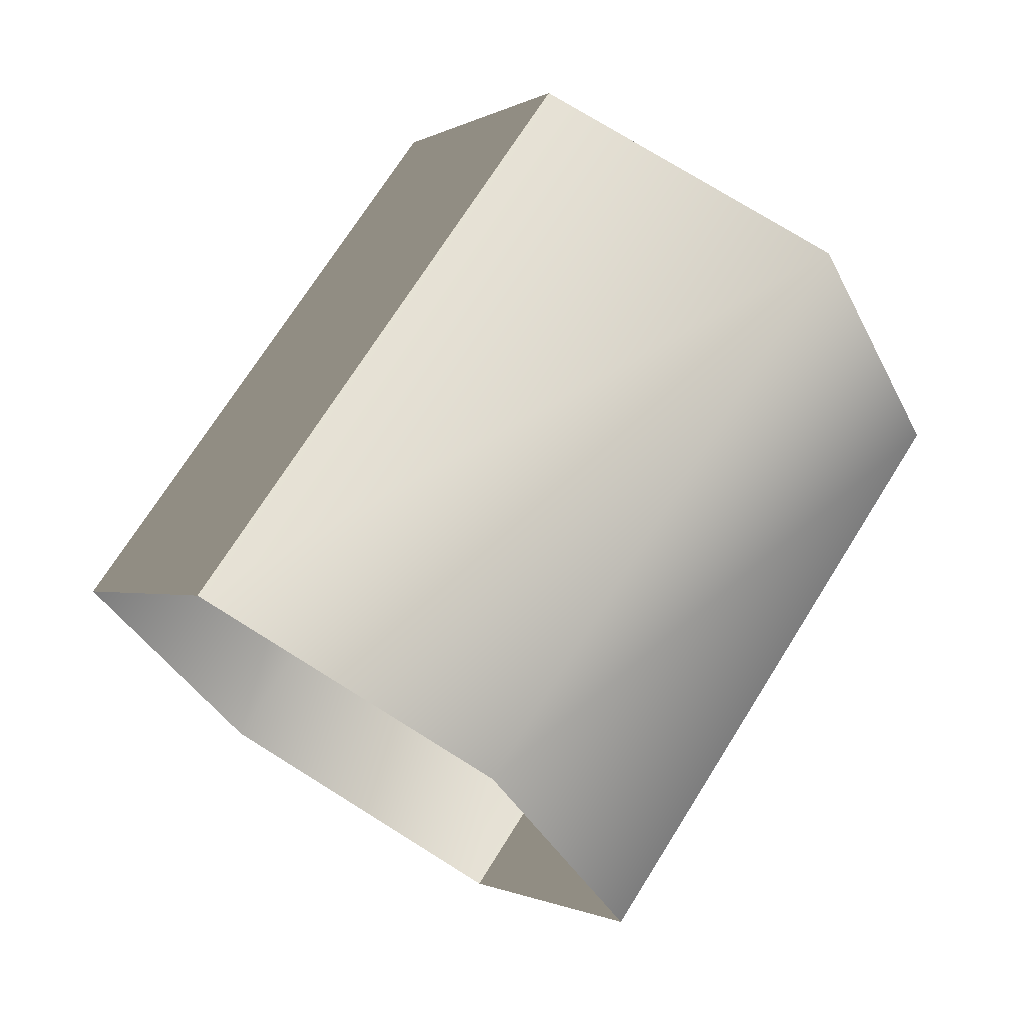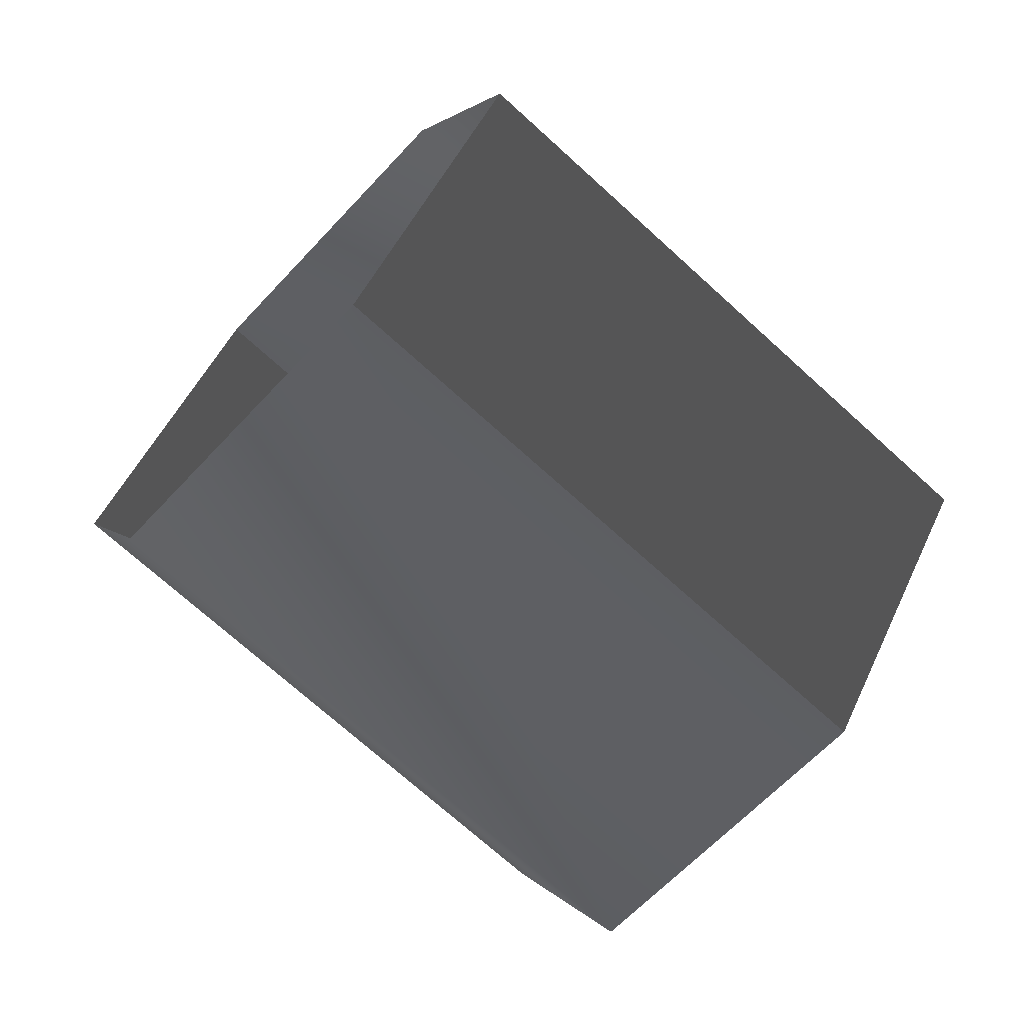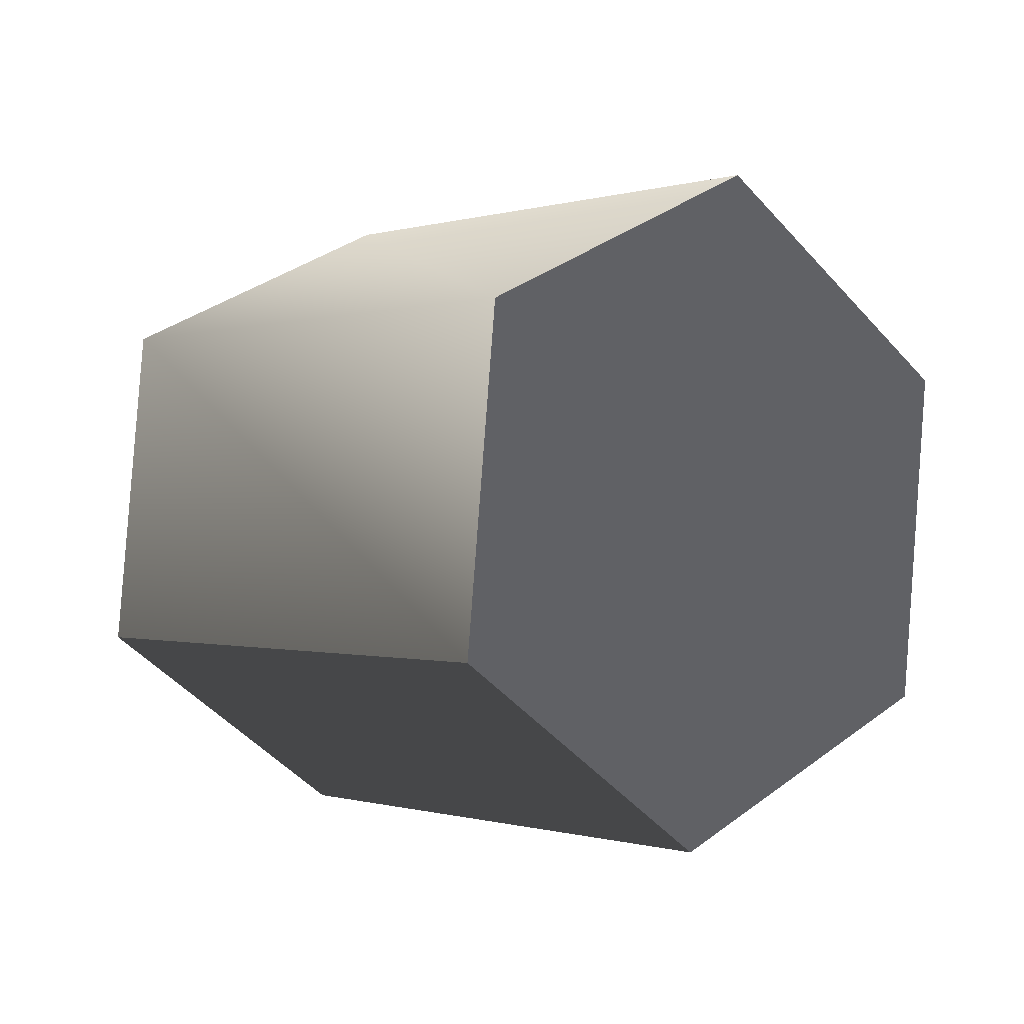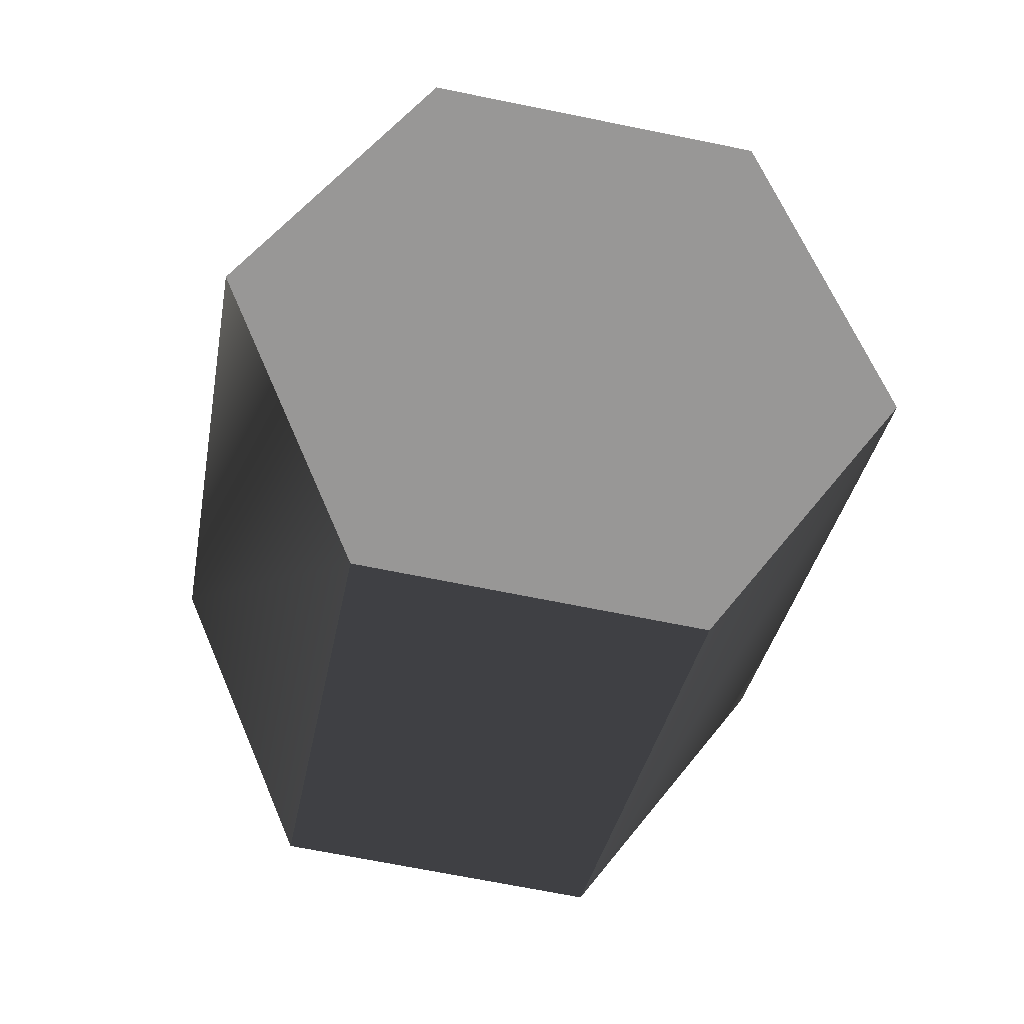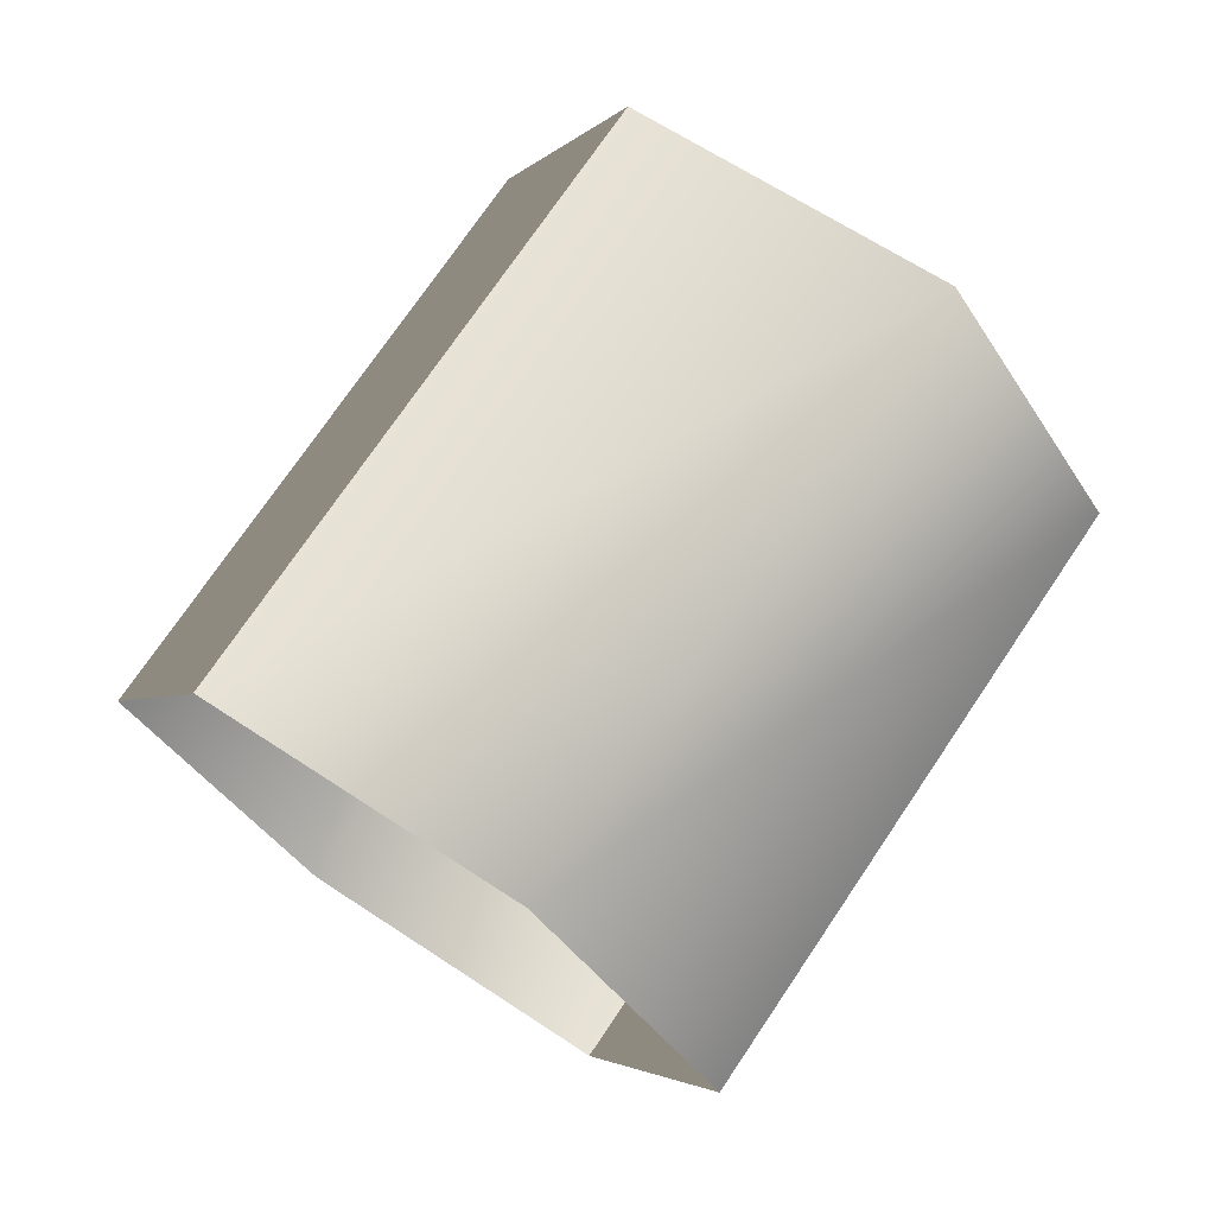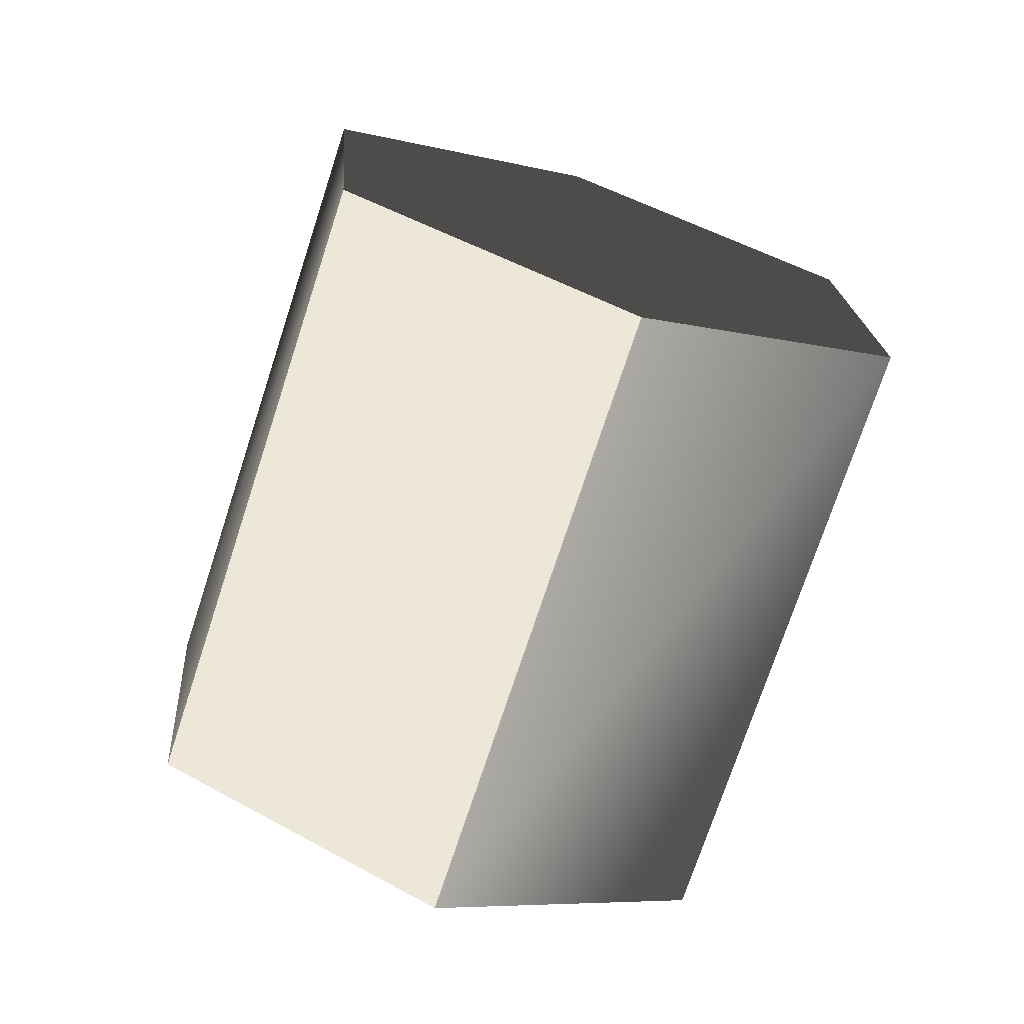
<metadata>
{"format":"obj","ext":"obj","renderer":"f3d","projection":"perspective","resolution":1024,"background":"white","views":[{"elev":-1.1,"azim":63.0,"up":"+Y"},{"elev":48.6,"azim":113.7,"up":"+Z"},{"elev":-49.3,"azim":129.8,"up":"+Z"},{"elev":-68.3,"azim":168.5,"up":"+Z"},{"elev":-3.1,"azim":69.8,"up":"+Y"},{"elev":50.1,"azim":31.4,"up":"+Y"}]}
</metadata>
<code>
g Cy20
v -4.133 4.088e-06 -0.0004057
v -2.067 8.515 -1.833
v -4.133 6.391 -4.713
v -2.067 2.123 2.879
v -2.067 2.123 2.879
v 2.066 8.515 -1.833
v -2.067 8.515 -1.833
v 2.066 2.123 2.879
v 2.066 2.123 2.879
v 4.133 6.391 -4.713
v 2.066 8.515 -1.833
v 4.133 4.088e-06 -0.0004057
v 2.066 4.268 -7.592
v 2.066 -2.123 -2.88
v 2.066 -2.123 -2.88
v -2.067 4.268 -7.592
v 2.066 4.268 -7.592
v -2.067 -2.123 -2.88
v -2.067 -2.123 -2.88
v -2.067 4.268 -7.592
v -0.0003967 6.391 -4.713
v -4.133 6.391 -4.713
v -2.067 8.515 -1.833
v 2.066 8.515 -1.833
v 4.133 6.391 -4.713
v 2.066 4.268 -7.592
v -2.067 4.268 -7.592
f 3 1 2
f 2 1 4
f 7 5 6
f 6 5 8
f 11 9 10
f 10 9 12
f 10 12 13
f 13 12 14
f 17 15 16
f 16 15 18
f 20 19 3
f 3 19 1
f 23 21 22
f 24 21 23
f 25 21 24
f 26 21 25
f 27 21 26
f 22 21 27

</code>
